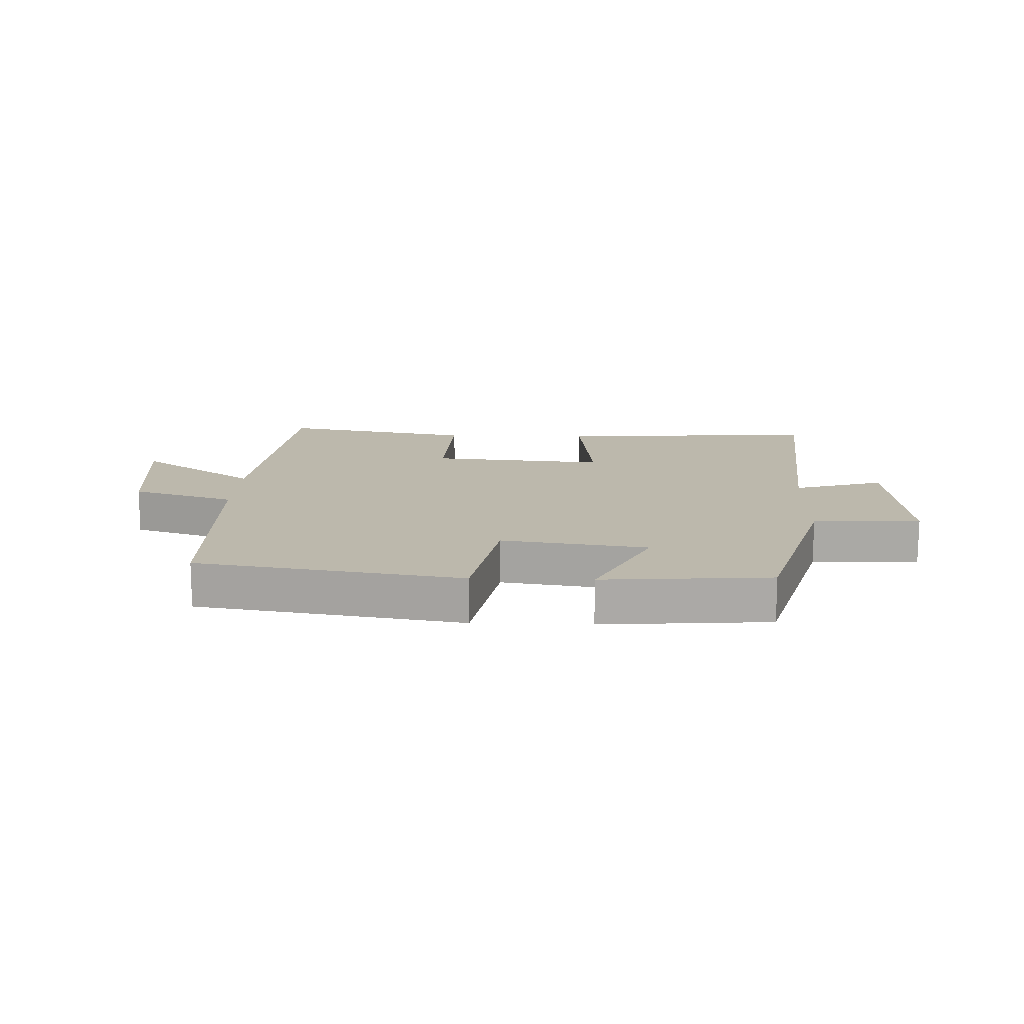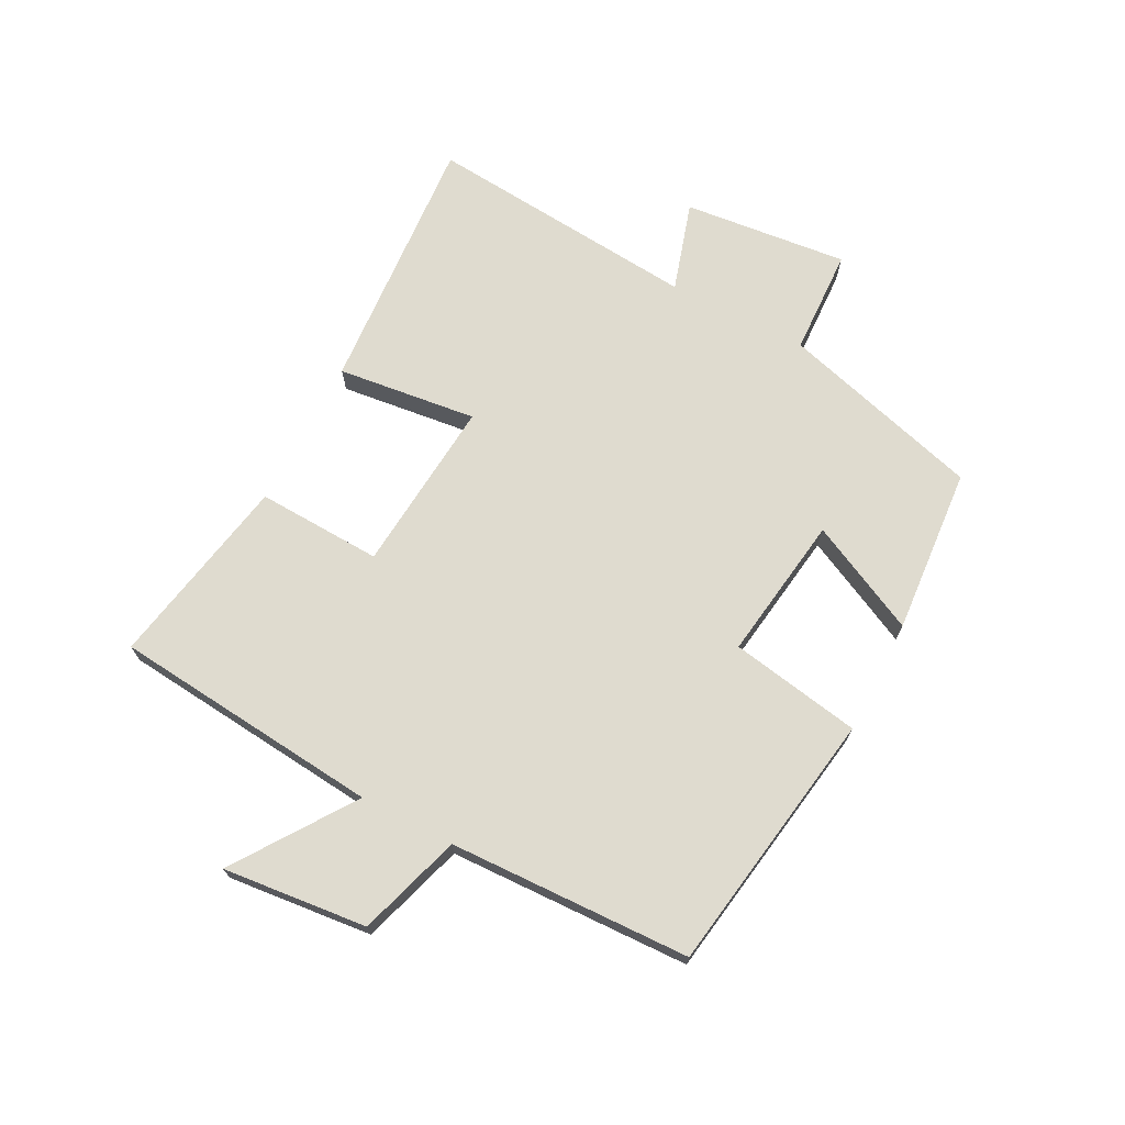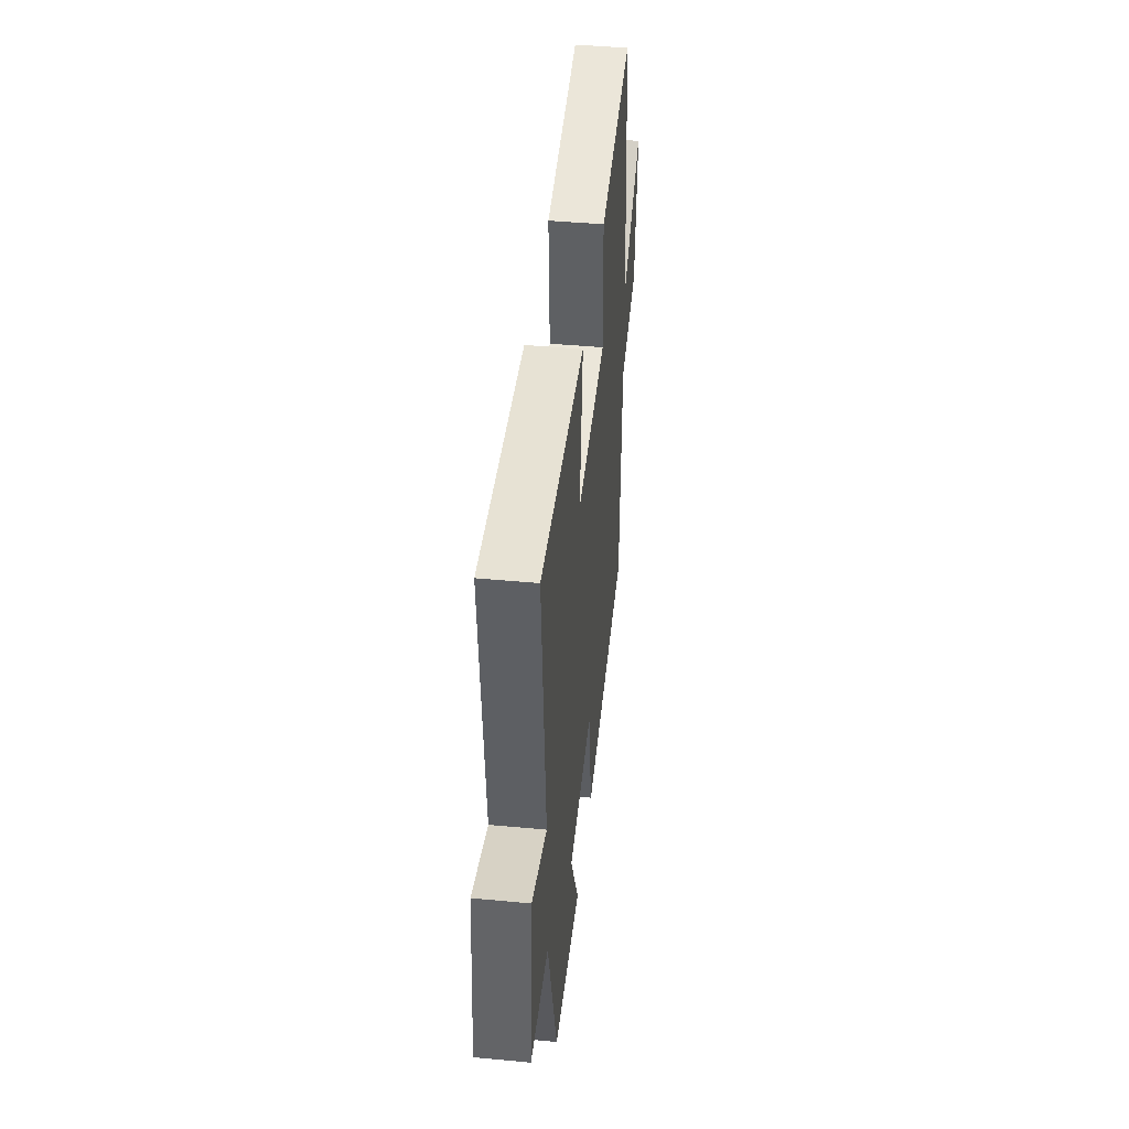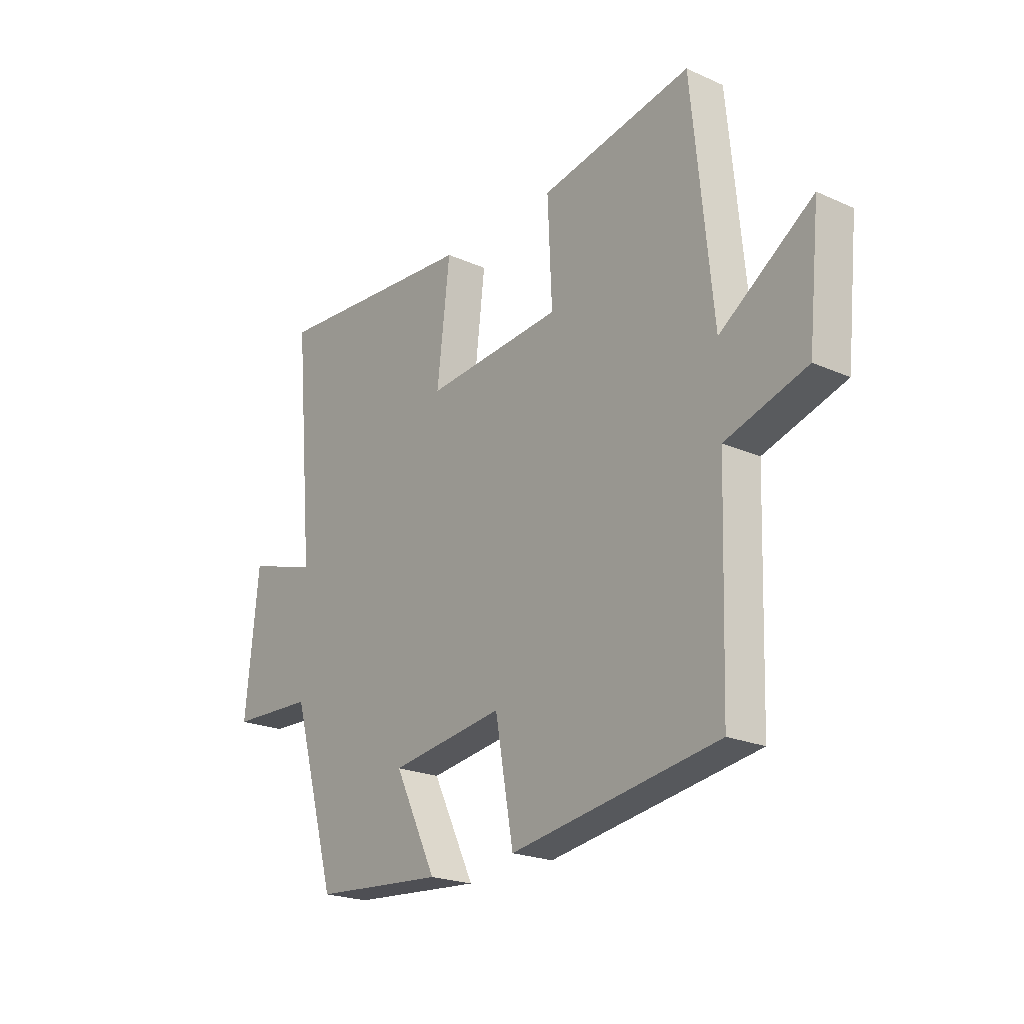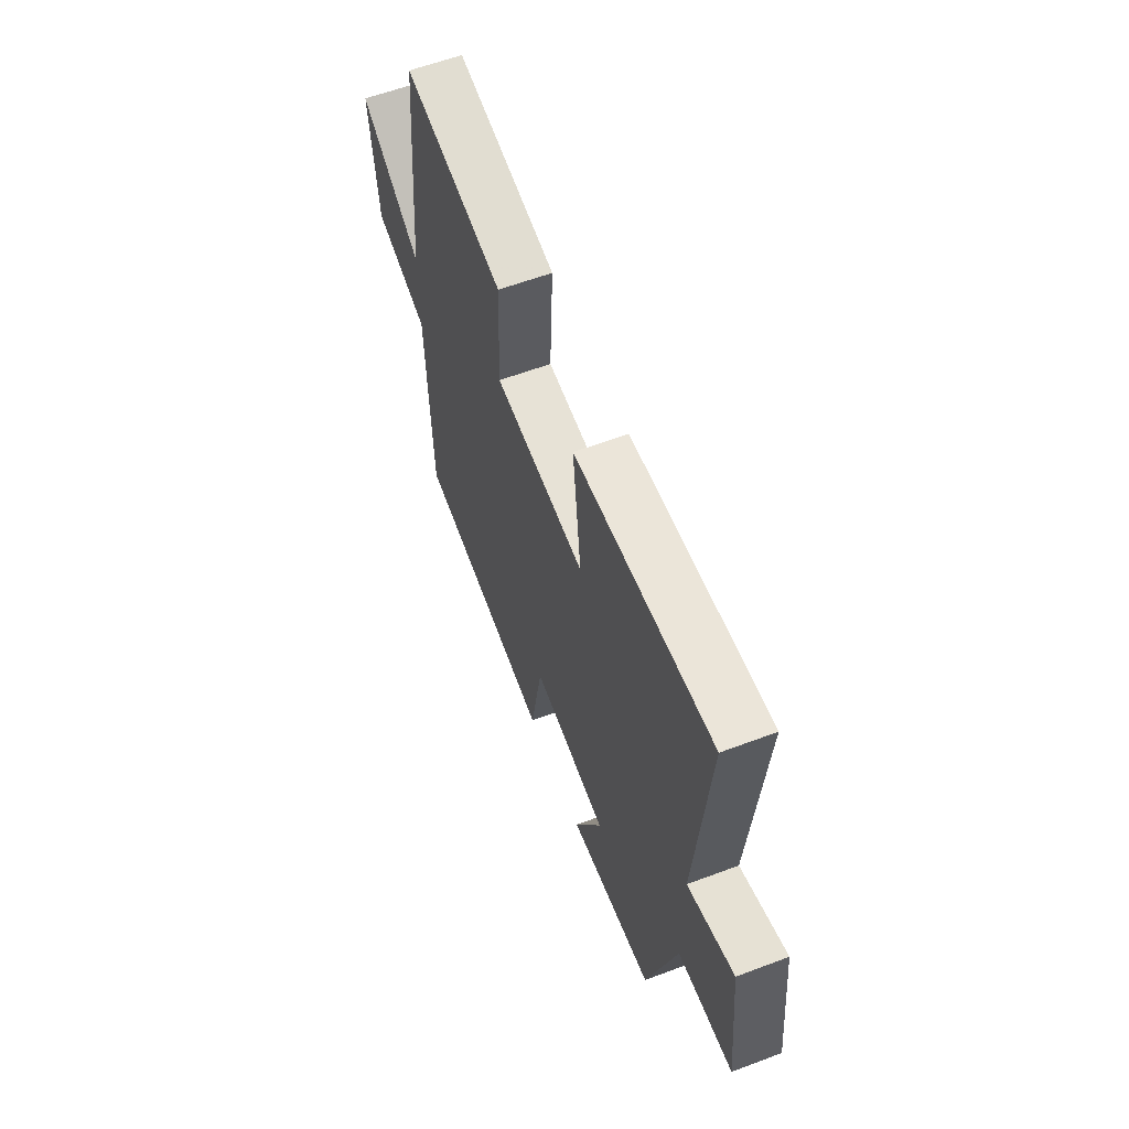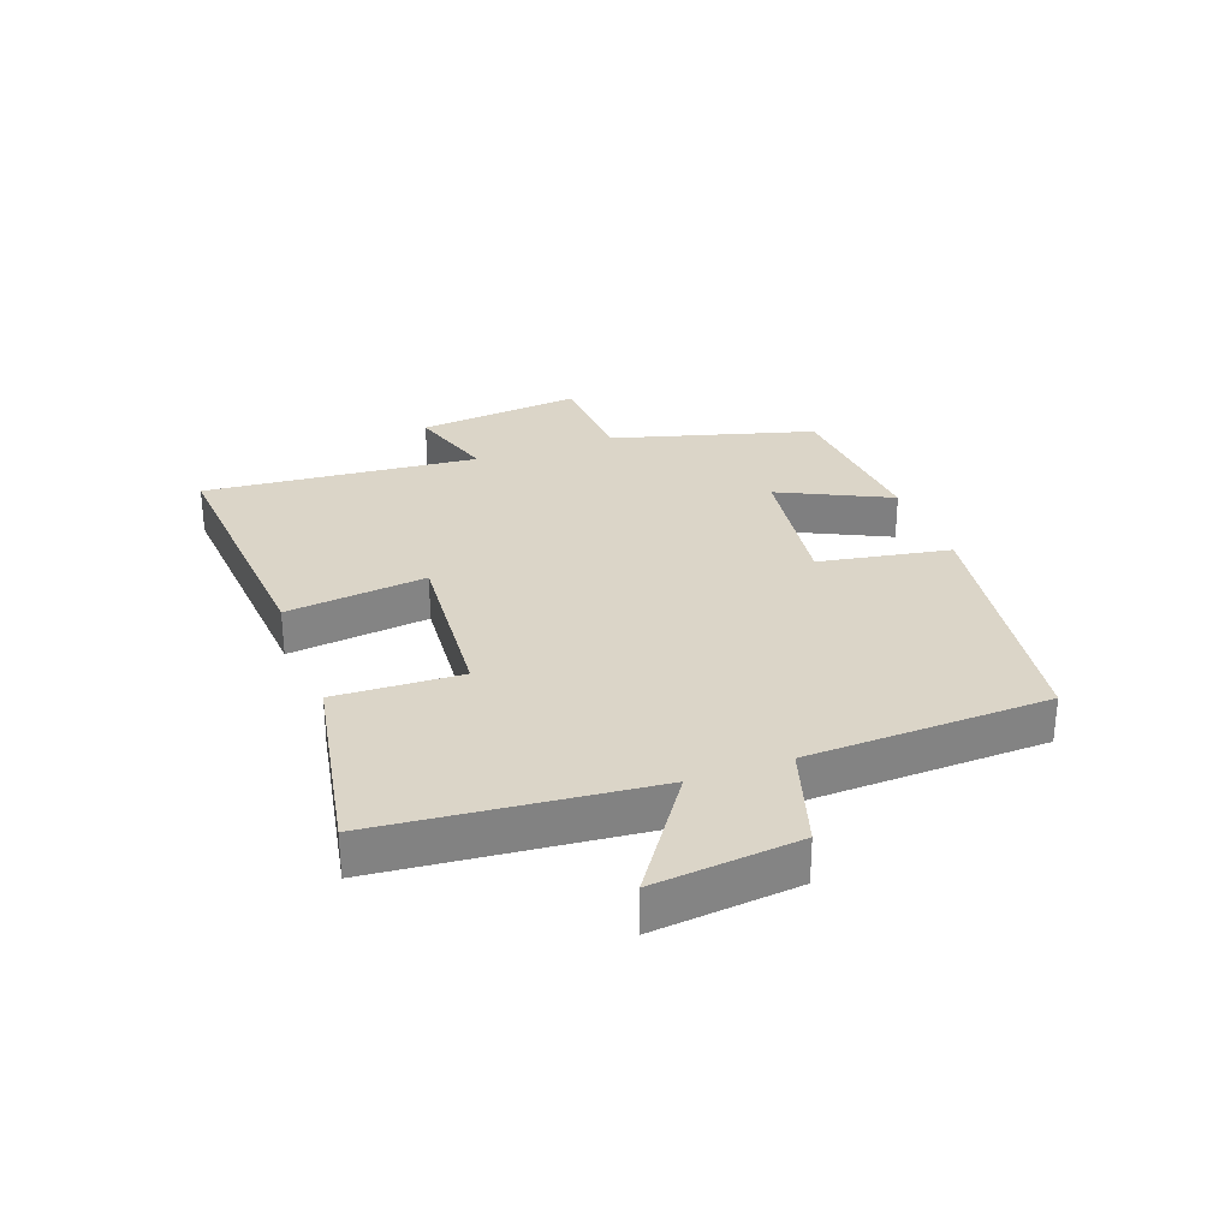
<metadata>
{"format":"obj","ext":"obj","renderer":"f3d","projection":"perspective","resolution":1024,"background":"white","views":[{"elev":14.6,"azim":-178.0,"up":"+Y"},{"elev":70.3,"azim":117.5,"up":"+Y"},{"elev":43.9,"azim":-83.7,"up":"+Z"},{"elev":-21.8,"azim":52.0,"up":"+Z"},{"elev":59.8,"azim":-111.1,"up":"+Z"},{"elev":29.5,"azim":69.7,"up":"+Y"}]}
</metadata>
<code>
v -0.406 0.07 -0.479
v -0.5 0.07 -0.149
v -0.675 0.07 -0.142
v -0.647 0.07 0.128
v -0.5 0.07 0.083
v -0.54 0.07 0.531
v -0.109 0.07 0.5
v -0.136 0.07 0.271
v 0.15 0.07 0.295
v 0.141 0.07 0.5
v 0.457 0.07 0.559
v 0.5 0.07 0.119
v 0.693 0.07 0.252
v 0.669 0.07 0.016
v 0.5 0.07 -0.037
v 0.487 0.07 -0.432
v 0.055 0.07 -0.5
v 0.017 0.07 -0.286
v -0.221 0.07 -0.32
v -0.133 0.07 -0.5
v -0.406 0 -0.479
v -0.5 0 -0.149
v -0.675 0 -0.142
v -0.647 0 0.128
v -0.5 0 0.083
v -0.54 0 0.531
v -0.109 0 0.5
v -0.136 0 0.271
v 0.15 0 0.295
v 0.141 0 0.5
v 0.457 0 0.559
v 0.5 0 0.119
v 0.693 0 0.252
v 0.669 0 0.016
v 0.5 0 -0.037
v 0.487 0 -0.432
v 0.055 0 -0.5
v 0.017 0 -0.286
v -0.221 0 -0.32
v -0.133 0 -0.5
f 19 20 1 2
f 18 19 2
f 15 16 17 18
f 15 18 2
f 12 13 14 15
f 9 10 11 12
f 8 9 12 15
f 5 6 7 8
f 5 8 15 2
f 2 3 4 5
f 22 21 40 39
f 22 39 38
f 38 37 36 35
f 22 38 35
f 35 34 33 32
f 32 31 30 29
f 35 32 29 28
f 28 27 26 25
f 22 35 28 25
f 25 24 23 22
f 1 21 22 2
f 2 22 23 3
f 3 23 24 4
f 4 24 25 5
f 5 25 26 6
f 6 26 27 7
f 7 27 28 8
f 8 28 29 9
f 9 29 30 10
f 10 30 31 11
f 11 31 32 12
f 12 32 33 13
f 13 33 34 14
f 14 34 35 15
f 15 35 36 16
f 16 36 37 17
f 17 37 38 18
f 18 38 39 19
f 19 39 40 20
f 20 40 21 1

</code>
